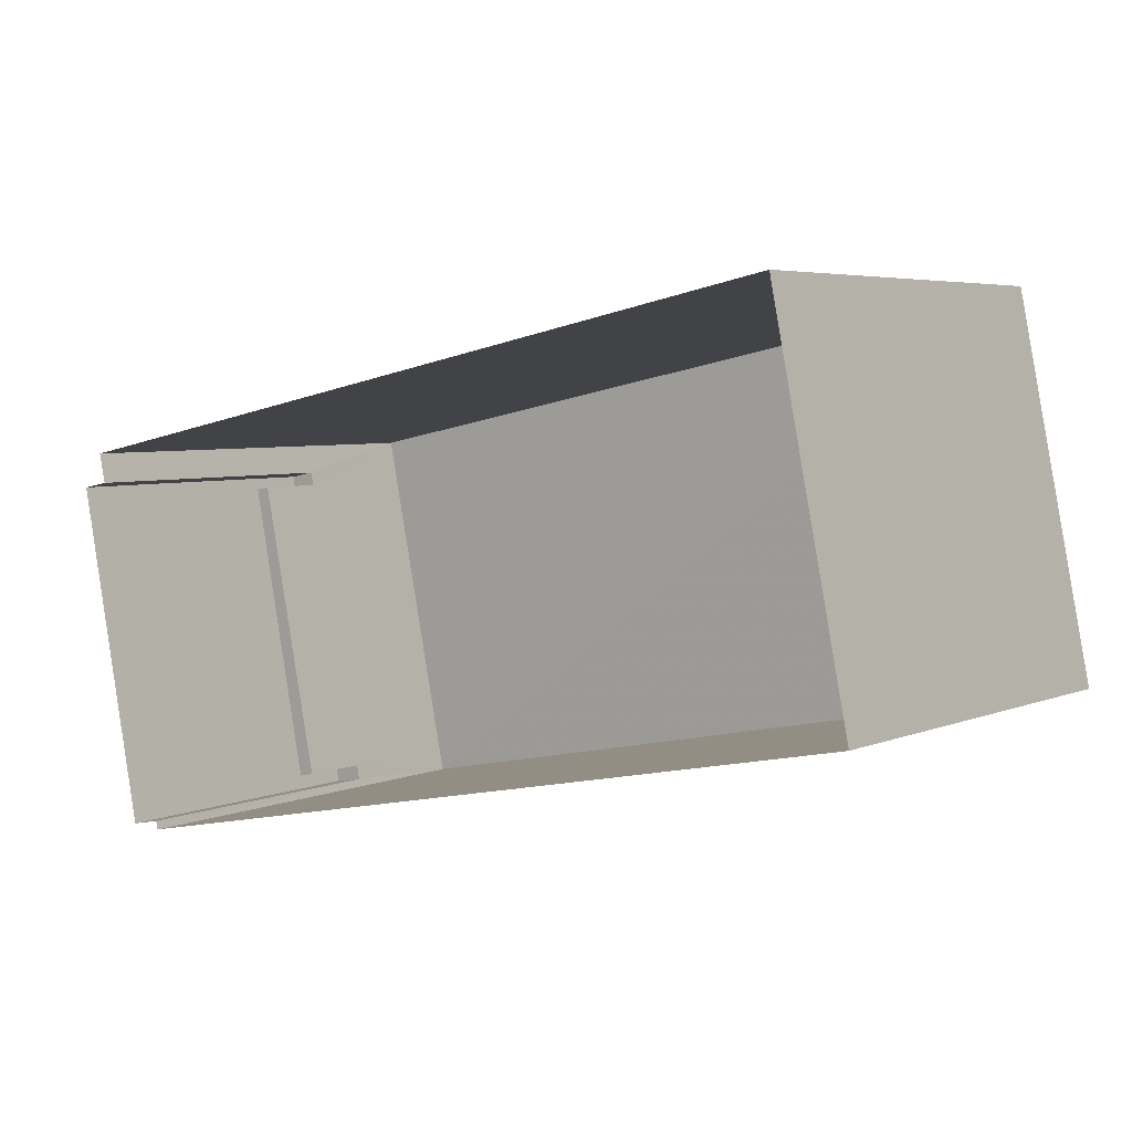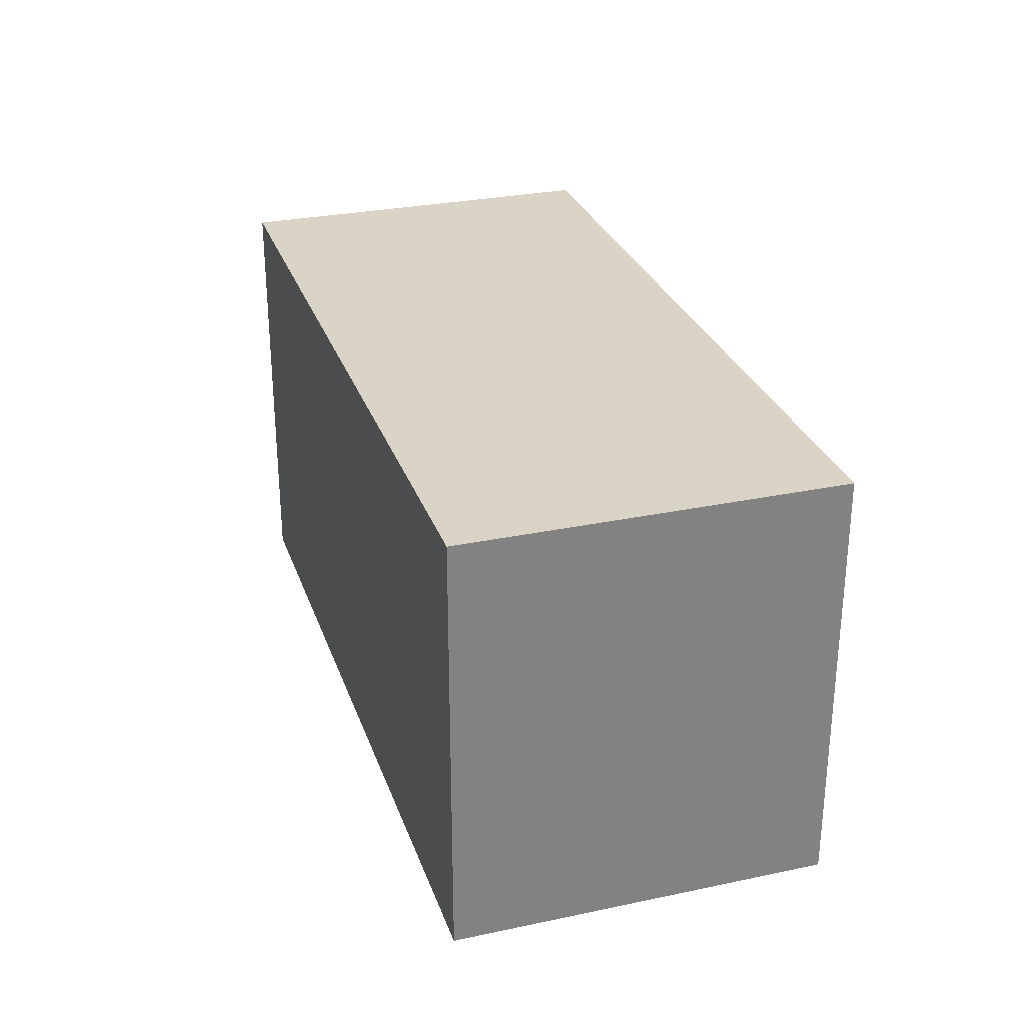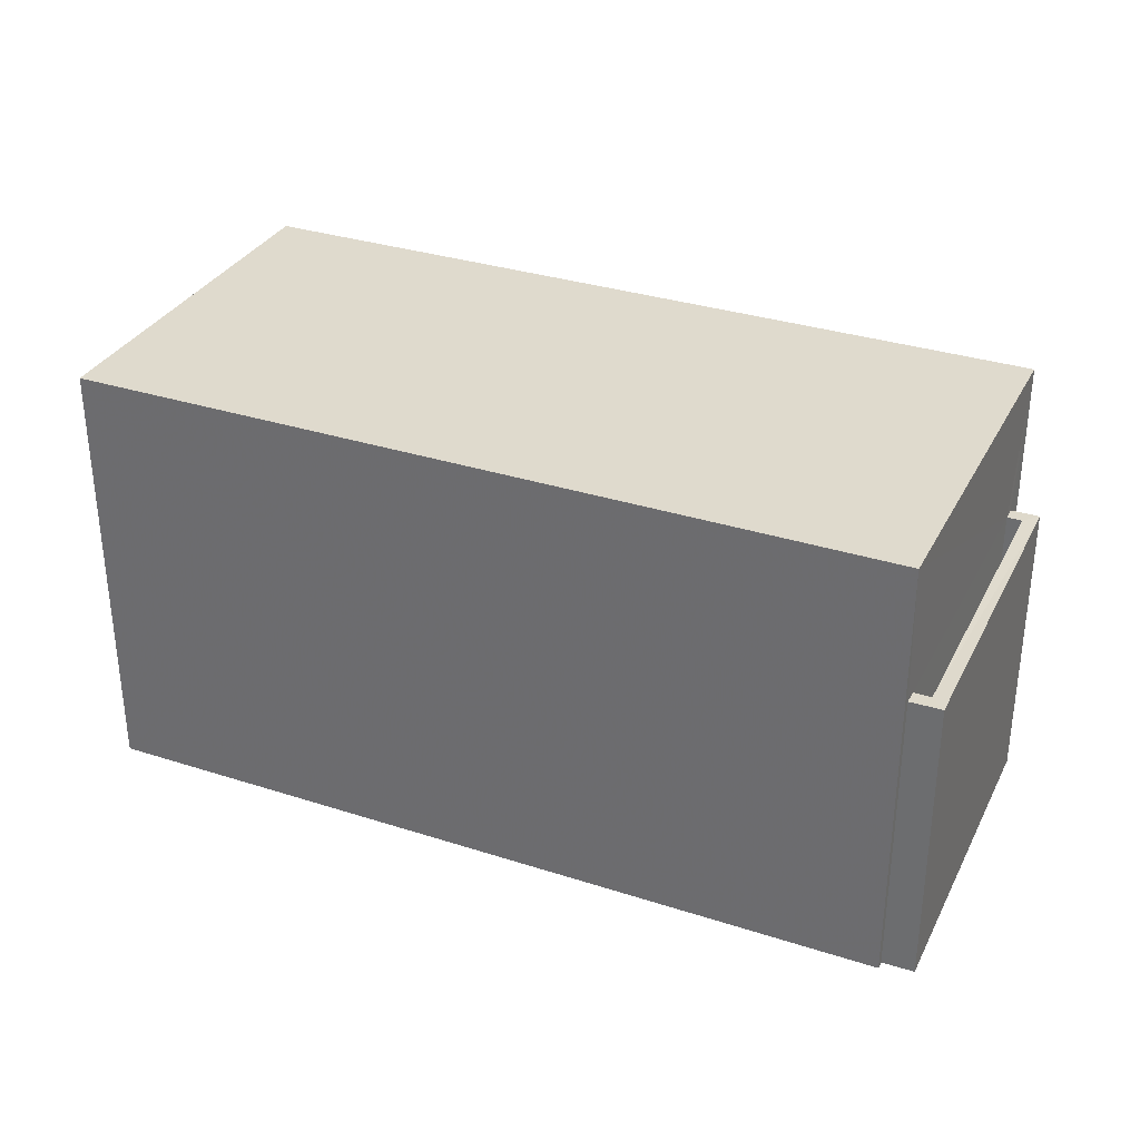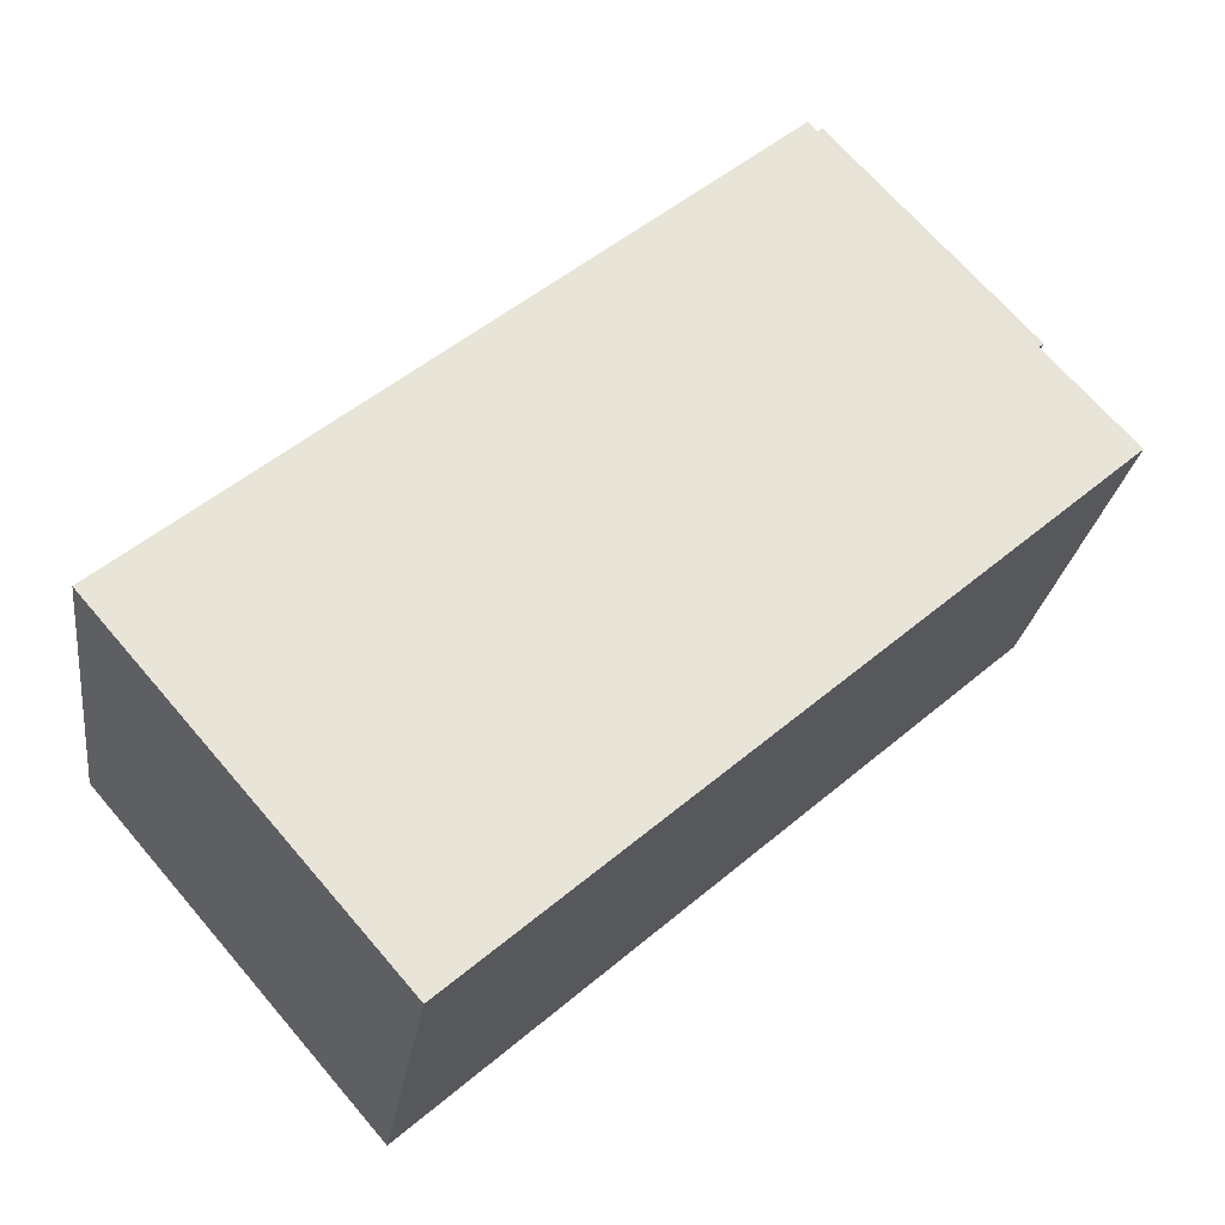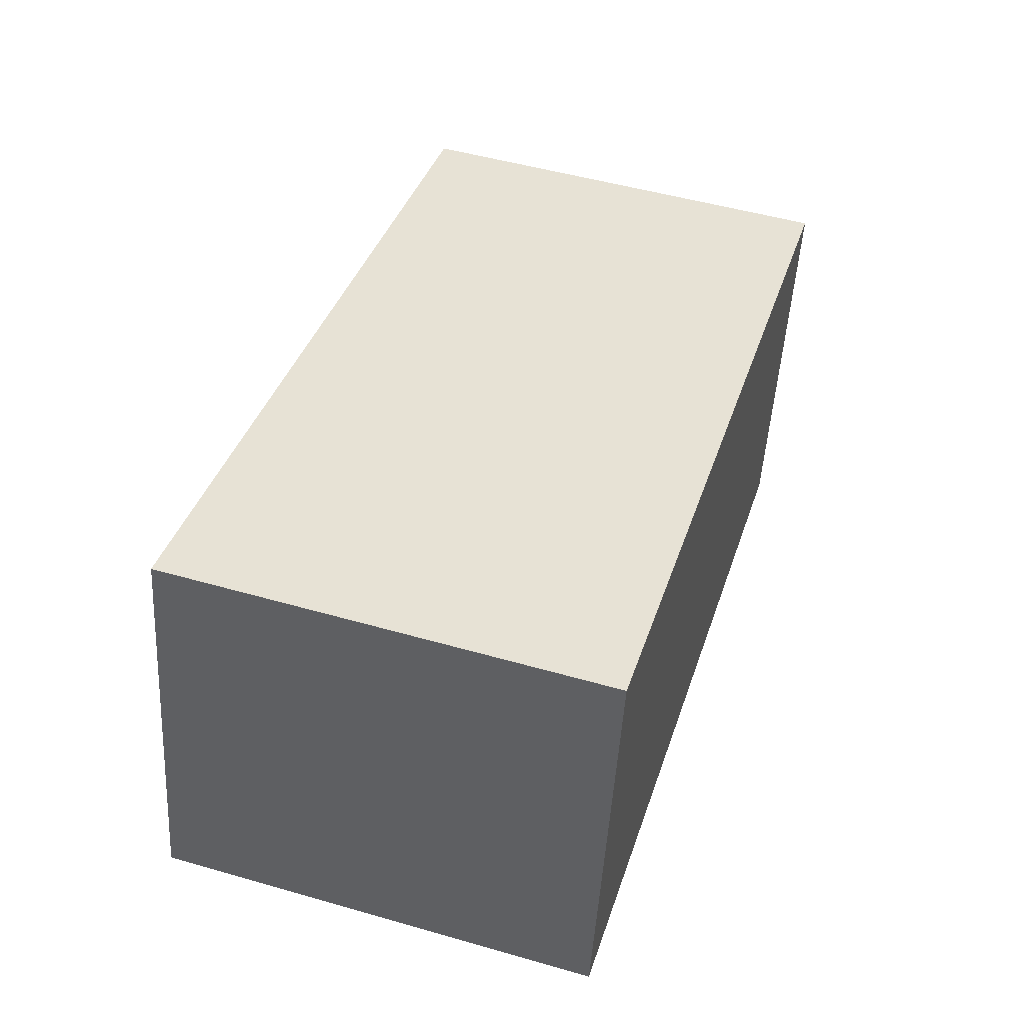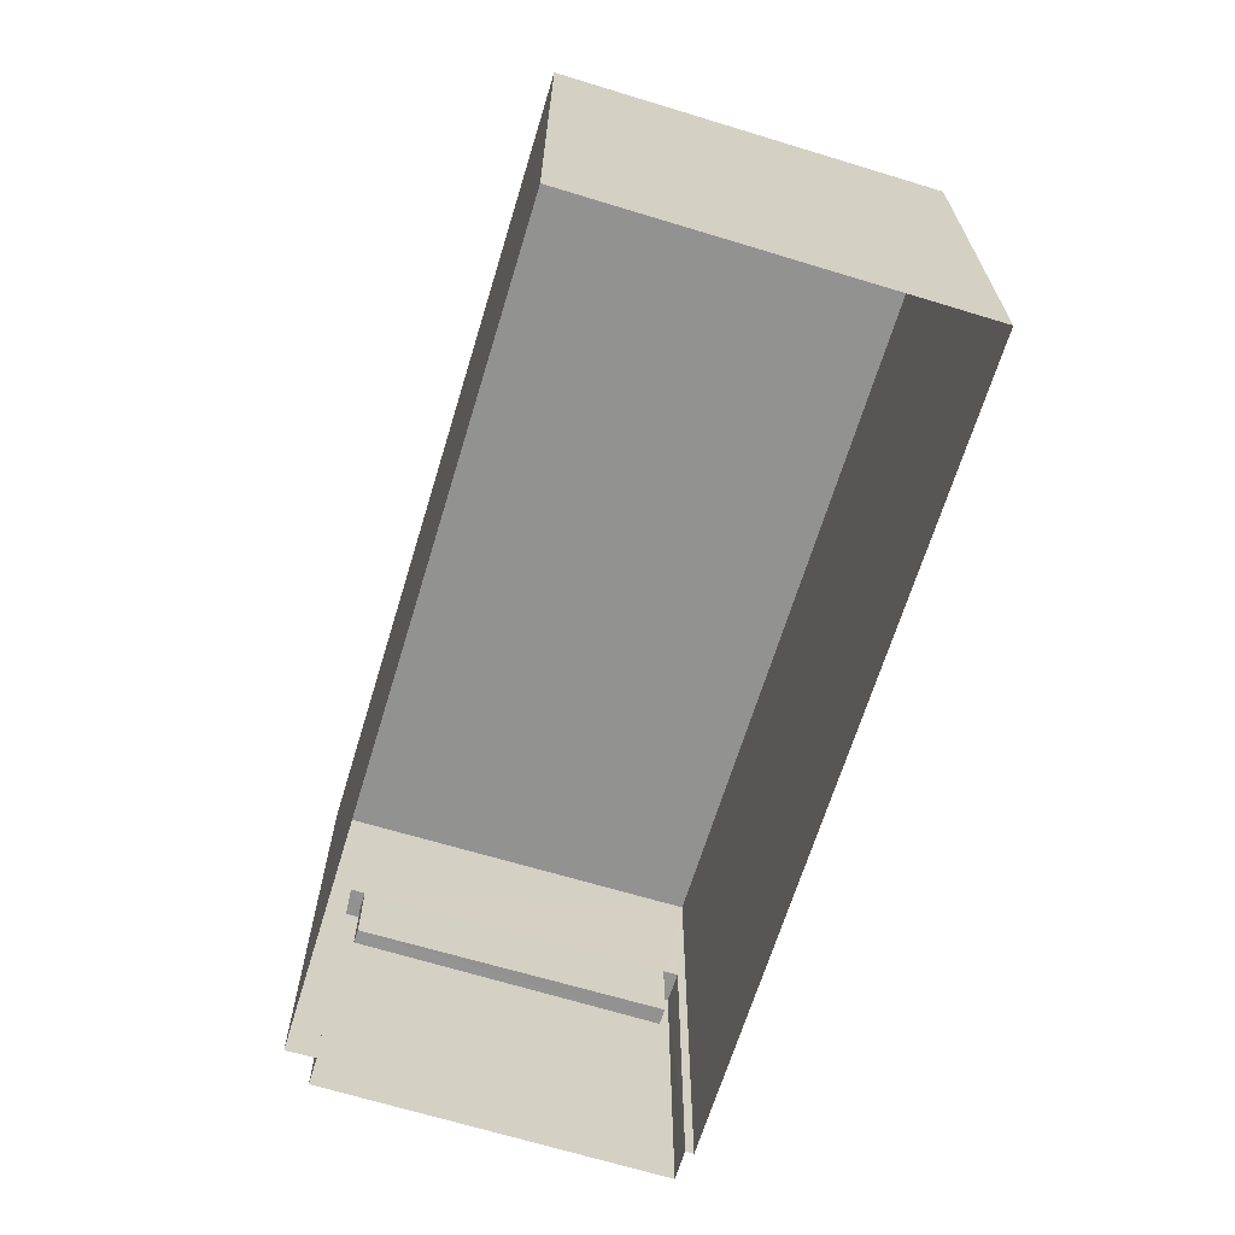
<metadata>
{"format":"obj","ext":"obj","renderer":"f3d","projection":"perspective","resolution":1024,"background":"white","views":[{"elev":5.0,"azim":-142.2,"up":"+Y"},{"elev":28.9,"azim":-118.9,"up":"+Z"},{"elev":32.7,"azim":12.5,"up":"+Z"},{"elev":69.6,"azim":-40.8,"up":"+Y"},{"elev":50.3,"azim":-72.6,"up":"+Y"},{"elev":-66.3,"azim":-118.5,"up":"+Z"}]}
</metadata>
<code>
v -8.898e+04 -1.003e+05 2.713
v -8.898e+04 -1.003e+05 2.713
v -8.899e+04 -1.003e+05 2.714
v -8.899e+04 -1.003e+05 2.715
v -8.898e+04 -1.003e+05 2.714
v -8.898e+04 -1.003e+05 2.714
v -8.898e+04 -1.003e+05 2.713
v -8.898e+04 -1.003e+05 2.714
v -8.898e+04 -1.003e+05 5.897
v -8.898e+04 -1.003e+05 5.898
v -8.898e+04 -1.003e+05 5.897
v -8.898e+04 -1.003e+05 5.898
v -8.898e+04 -1.003e+05 6.898
v -8.898e+04 -1.003e+05 6.898
v -8.898e+04 -1.003e+05 6.898
v -8.898e+04 -1.003e+05 6.898
v -8.898e+04 -1.003e+05 6.897
v -8.898e+04 -1.003e+05 6.897
v -8.898e+04 -1.003e+05 6.897
v -8.898e+04 -1.003e+05 6.897
v -8.899e+04 -1.003e+05 8.852
v -8.898e+04 -1.003e+05 8.853
v -8.898e+04 -1.003e+05 8.852
v -8.899e+04 -1.003e+05 8.853
f 1 2 3
f 3 2 4
f 4 5 6
f 2 7 8
f 5 2 8
f 4 2 5
f 9 10 11
f 9 12 10
f 13 14 15
f 15 14 16
f 17 18 19
f 20 14 13
f 17 20 18
f 20 17 14
f 21 22 23
f 21 24 22
f 2 20 7
f 2 18 20
f 21 1 3
f 21 23 1
f 14 11 10
f 14 17 11
f 19 11 17
f 19 9 11
f 12 14 10
f 12 16 14
f 20 8 7
f 20 13 8
f 5 15 6
f 22 6 15
f 22 19 23
f 1 18 2
f 23 18 1
f 12 9 19
f 19 18 23
f 16 12 19
f 22 15 16
f 22 16 19
f 21 3 4
f 24 21 4
f 5 8 13
f 15 5 13
f 22 24 4
f 6 22 4

</code>
